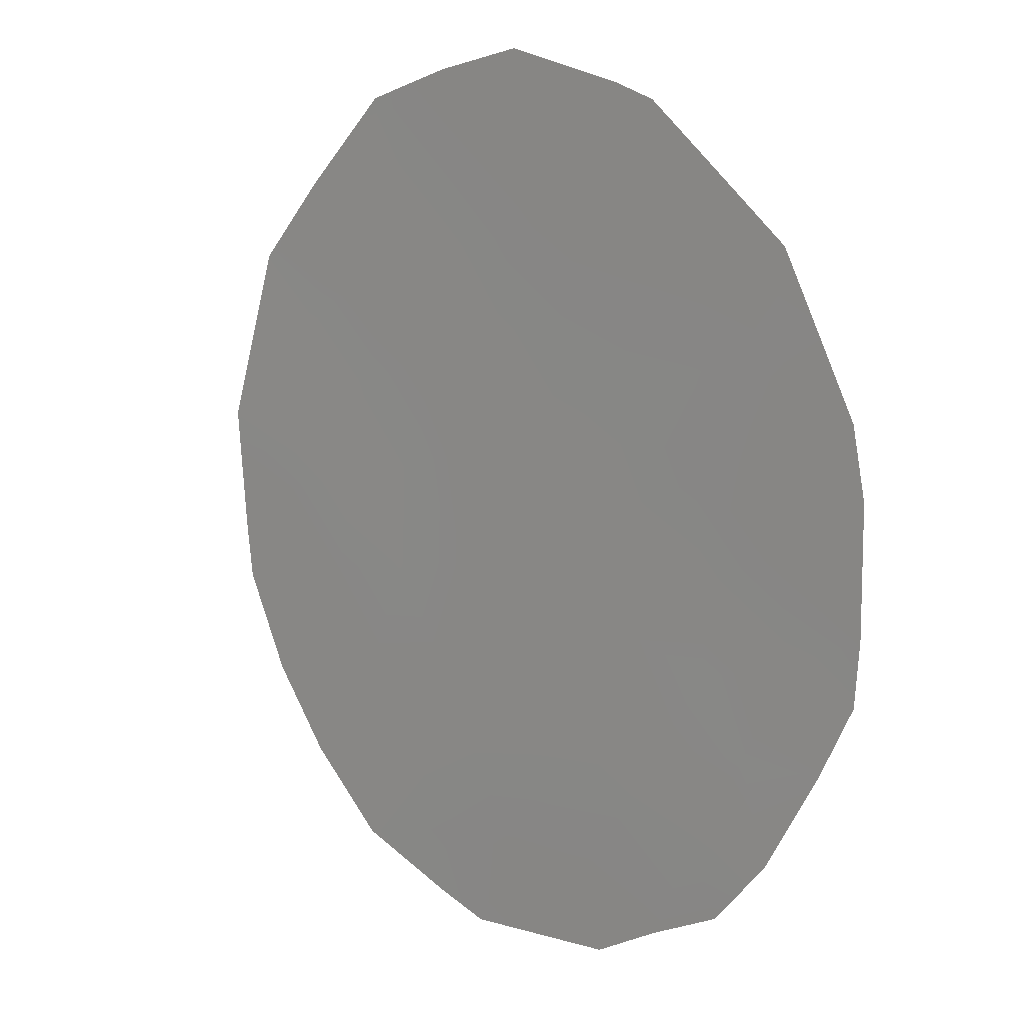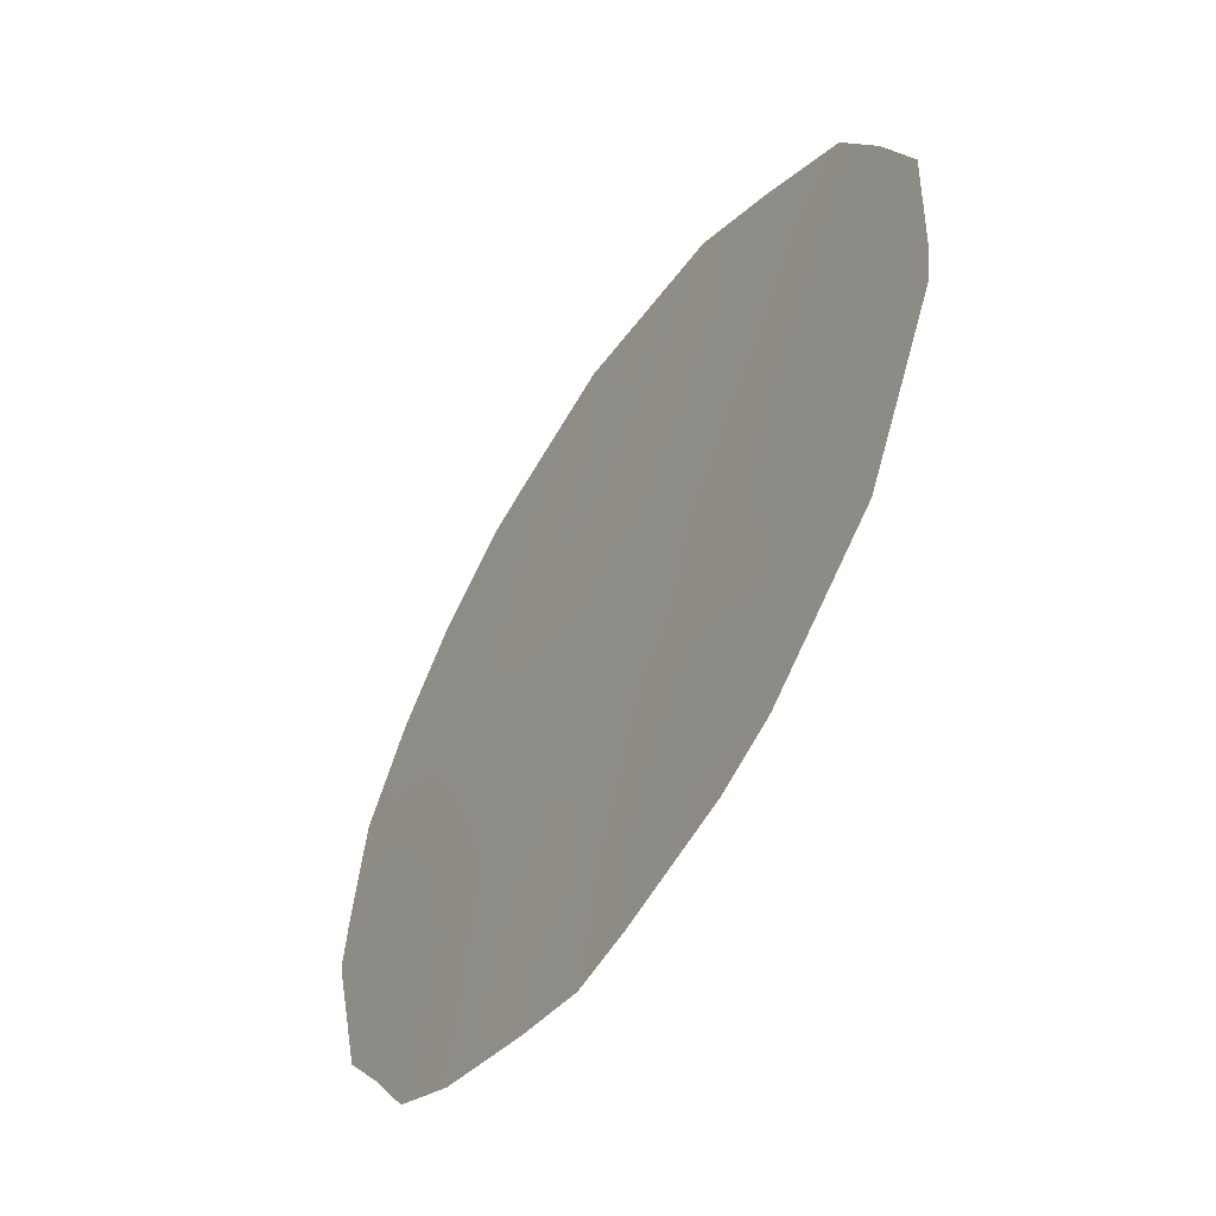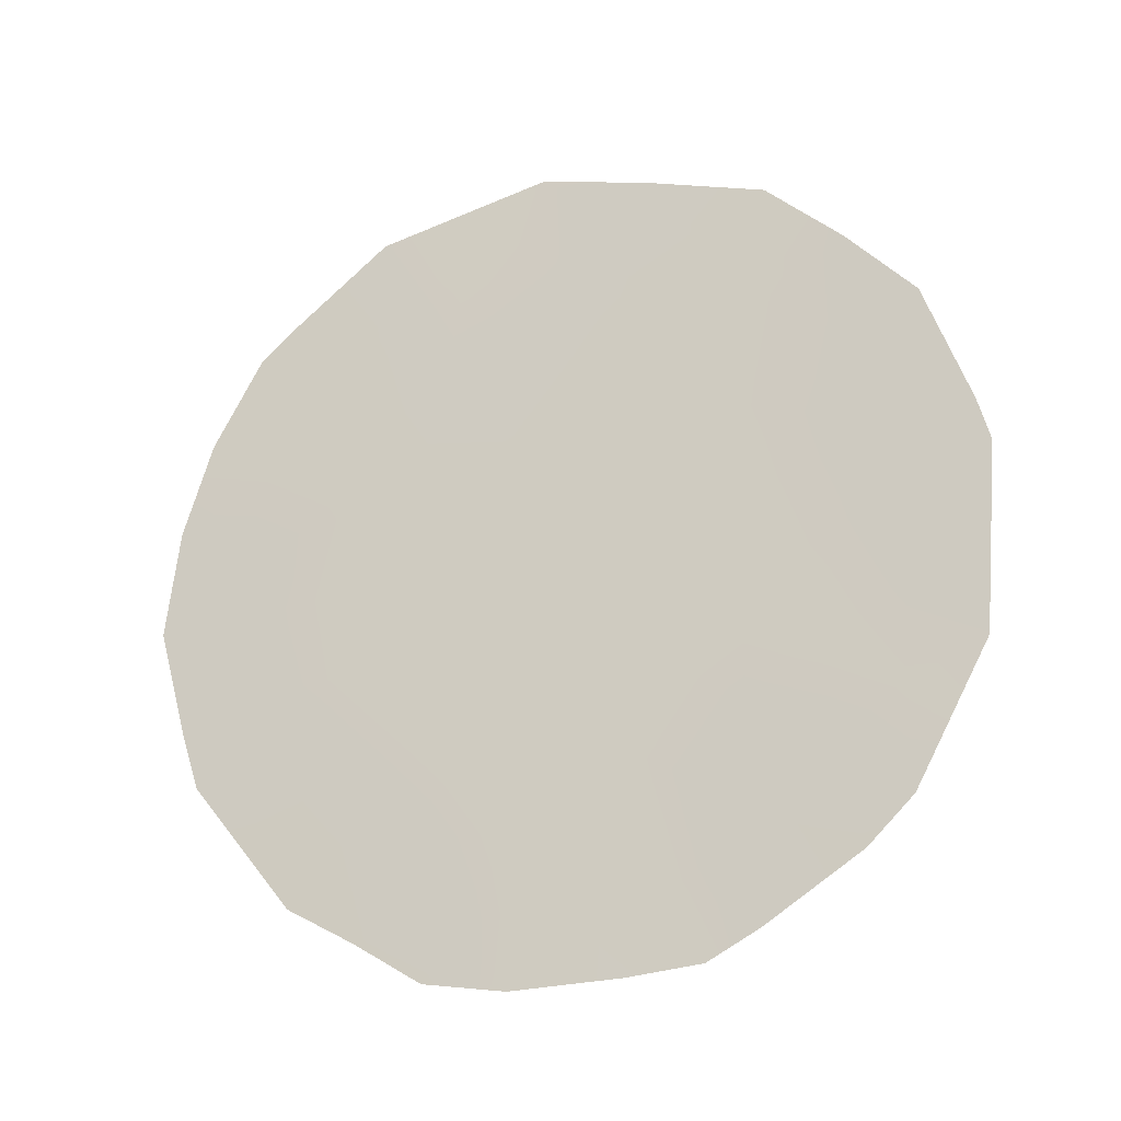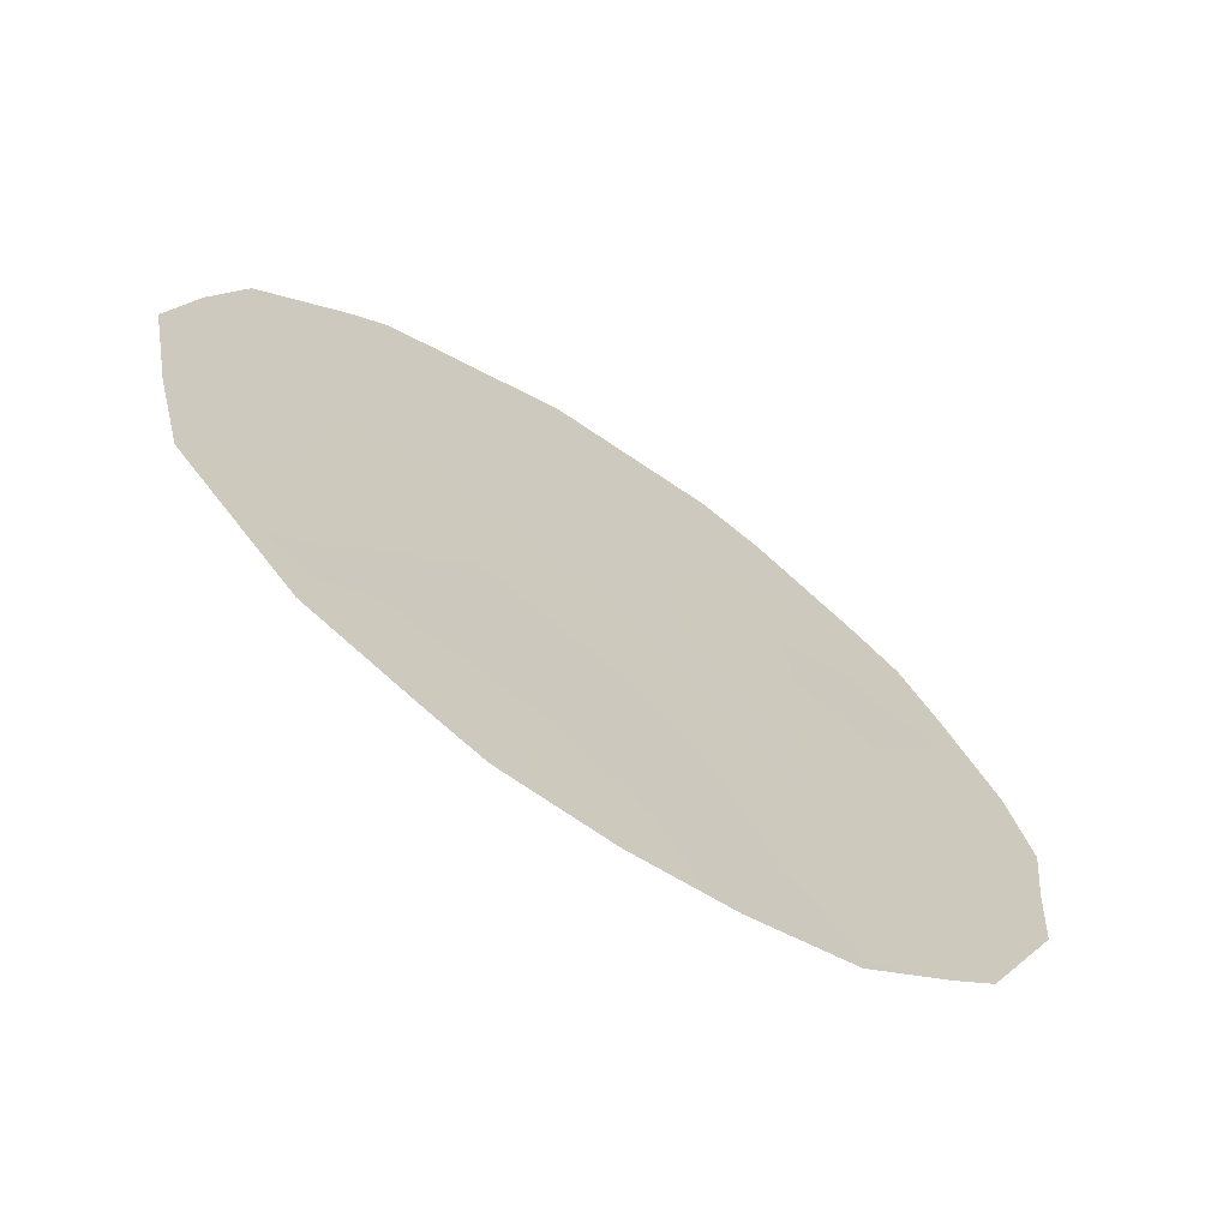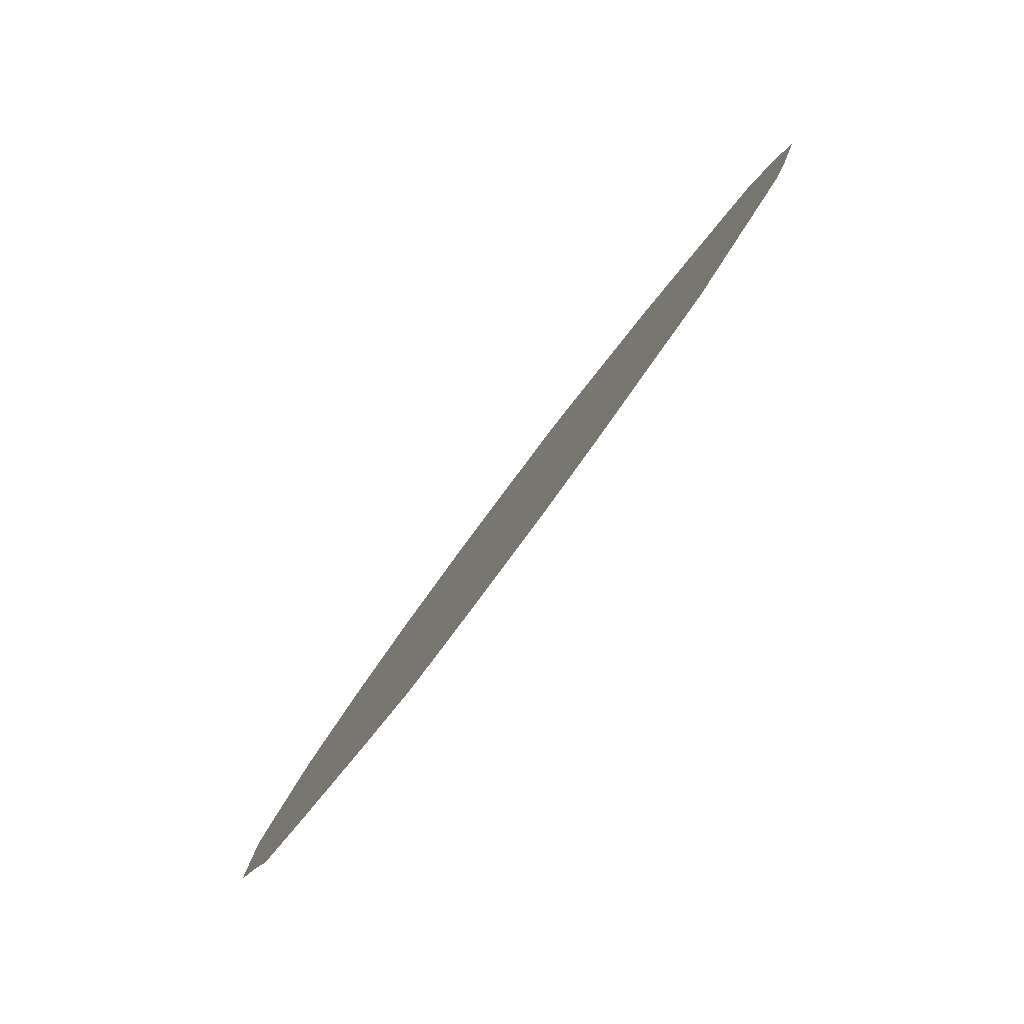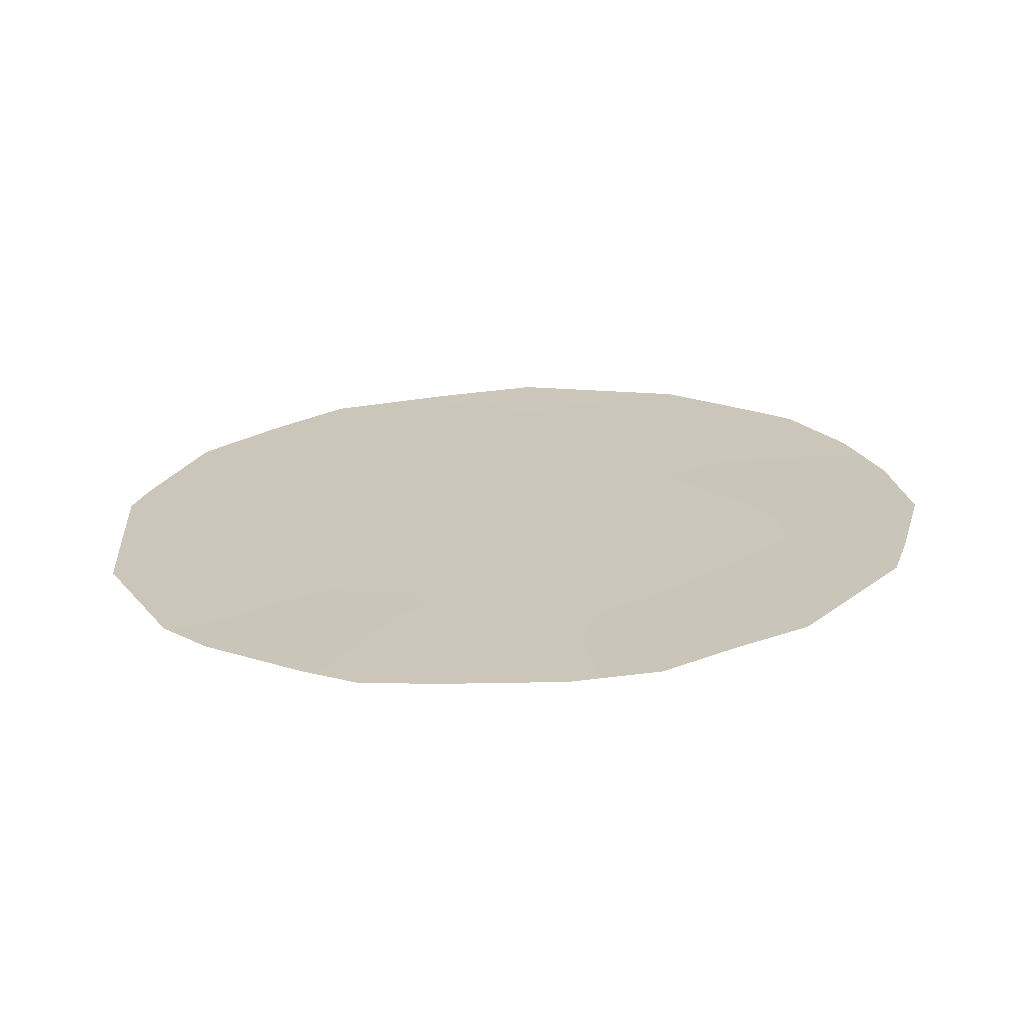
<metadata>
{"format":"obj","ext":"obj","renderer":"f3d","projection":"perspective","resolution":1024,"background":"white","views":[{"elev":57.1,"azim":143.1,"up":"+Y"},{"elev":56.0,"azim":-167.8,"up":"+Y"},{"elev":-17.7,"azim":137.0,"up":"+Z"},{"elev":-30.6,"azim":49.0,"up":"+Y"},{"elev":37.4,"azim":-159.1,"up":"+Y"},{"elev":-69.4,"azim":-56.3,"up":"+Z"}]}
</metadata>
<code>
v 82.01 79.11 21.39
v 82.61 78.17 19.43
v 80.23 82.14 21.34
v 81.71 79.53 23.62
v 83.14 77.21 21.04
v 81.06 80.85 18.01
v 82.15 79 17.78
v 81.13 80.65 20.27
v 80.29 82.14 19.26
v 82.73 77.85 22.84
v 80.01 82.46 23.09
v 80.75 81.12 24.63
v 80.95 80.87 22.47
v 83.56 76.53 19.23
v 83.06 77.44 17.95
v 80.95 81.05 17.26
v 80.68 81.51 17.57
v 80.17 82.37 18.26
v 79.93 82.78 18.74
v 79.52 83.41 20.2
v 79.49 83.38 22.57
v 79.43 83.5 22.13
v 83.05 77.25 24.19
v 82.55 78.08 25.01
v 81.35 80.39 17.16
v 81.93 79.4 17.07
v 82.71 78.05 17.59
v 82.36 78.66 17.17
v 81.64 79.58 25.54
v 83.78 76.11 20.88
v 80.07 82.31 24.47
v 80.45 81.61 25.1
v 83.25 76.92 23.84
v 83.7 76.23 21.96
v 79.72 82.94 23.79
v 82.86 77.76 18.59
v 83.31 76.98 18.59
v 83.08 77.35 19.36
v 80.66 81.52 18.65
v 79.94 82.71 19.8
v 79.73 83.09 19.46
v 80.46 81.69 22.84
v 80.09 82.35 22.24
v 80.59 81.5 21.89
v 81.46 80.02 21.97
v 81.85 79.33 22.57
v 81.32 80.22 23.04
v 79.78 82.91 21.73
v 82.85 77.73 20.26
v 83.34 76.88 20.11
v 79.48 83.46 21.17
v 79.88 82.77 20.78
v 82.41 78.54 18.56
v 81.19 80.41 24.04
v 81.63 79.63 24.61
v 81.21 80.34 24.95
v 82.11 78.84 24.35
v 81.09 80.52 25.37
v 80.79 81.1 23.48
v 81.09 80.76 19.13
v 80.7 81.4 19.75
v 81.43 80.2 18.6
v 81.6 79.87 19.6
v 82.59 78.12 21.22
v 82.34 78.59 20.37
v 81.54 79.92 20.85
v 81.07 80.71 21.4
v 83.65 76.37 19.78
v 80.3 82.08 20.32
v 82.38 78.46 22.2
v 82.23 78.68 23.24
v 82.61 78.02 23.88
v 82.9 77.58 21.93
v 83.35 76.82 21.67
v 82.1 78.82 25.27
v 83.06 77.26 23.32
v 83.53 76.49 22.91
v 83.21 77.04 22.45
v 81.92 79.3 20.35
v 80.69 81.39 20.85
v 81.9 79.41 18.61
v 82.14 78.97 19.47
v 81.61 79.92 17.84
v 80.34 81.85 24.06
f 36 37 38
f 6 17 16
f 40 20 41
f 42 43 44
f 45 46 47
f 3 43 48
f 49 38 50
f 72 23 24
f 6 16 25
f 7 83 26
f 48 51 52
f 7 28 27
f 2 53 36
f 7 26 28
f 54 55 56
f 84 42 59
f 60 61 39
f 60 62 63
f 49 64 65
f 66 45 67
f 69 52 40
f 70 71 46
f 73 70 64
f 9 19 18
f 29 55 75
f 73 74 78
f 10 78 76
f 63 79 66
f 67 44 80
f 59 47 54
f 80 69 61
f 35 11 31
f 11 84 31
f 62 83 81
f 53 82 81
f 82 65 79
f 2 36 38
f 36 15 37
f 38 37 14
f 39 18 17
f 18 39 9
f 6 39 17
f 9 40 19
f 41 19 40
f 13 42 44
f 42 11 43
f 44 43 3
f 13 45 47
f 45 1 46
f 47 46 4
f 43 11 21
f 43 21 48
f 22 48 21
f 5 49 50
f 49 2 38
f 50 38 14
f 68 50 14
f 83 25 26
f 3 48 52
f 48 22 51
f 52 51 20
f 27 53 7
f 53 27 36
f 15 36 27
f 12 54 56
f 54 4 55
f 4 57 55
f 57 72 24
f 55 57 75
f 58 32 12
f 12 84 59
f 84 11 42
f 59 42 13
f 6 60 39
f 60 8 61
f 39 61 9
f 8 60 63
f 60 6 62
f 2 49 65
f 49 5 64
f 65 64 1
f 8 66 67
f 66 1 45
f 67 45 13
f 5 50 30
f 68 30 50
f 9 69 40
f 69 3 52
f 40 52 20
f 1 70 46
f 70 10 71
f 46 71 4
f 72 10 76
f 23 76 33
f 72 76 23
f 5 73 64
f 73 10 70
f 64 70 1
f 72 57 71
f 57 4 71
f 72 71 10
f 5 30 74
f 34 74 30
f 75 57 24
f 76 77 33
f 10 73 78
f 73 5 74
f 78 74 34
f 78 77 76
f 77 78 34
f 8 63 66
f 66 79 1
f 8 67 80
f 67 13 44
f 80 44 3
f 12 59 54
f 59 13 47
f 54 47 4
f 8 80 61
f 80 3 69
f 61 69 9
f 11 35 21
f 63 62 81
f 62 6 83
f 81 83 7
f 7 53 81
f 53 2 82
f 81 82 63
f 63 82 79
f 82 2 65
f 79 65 1
f 83 6 25
f 56 55 29
f 58 56 29
f 58 12 56
f 84 32 31
f 84 12 32

</code>
